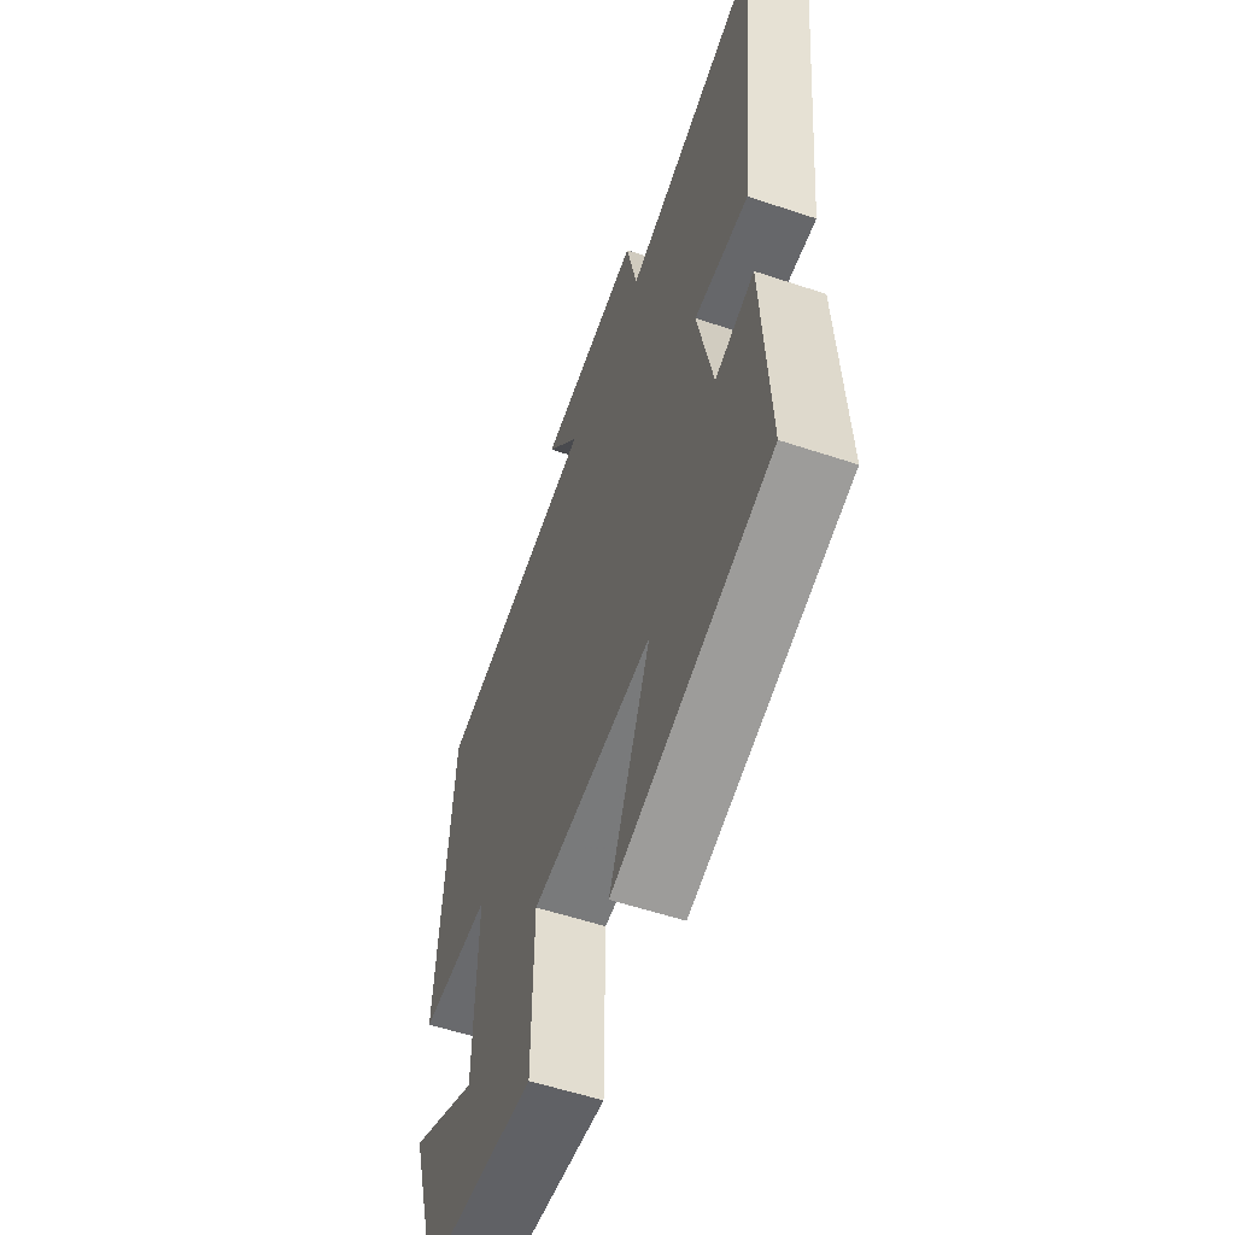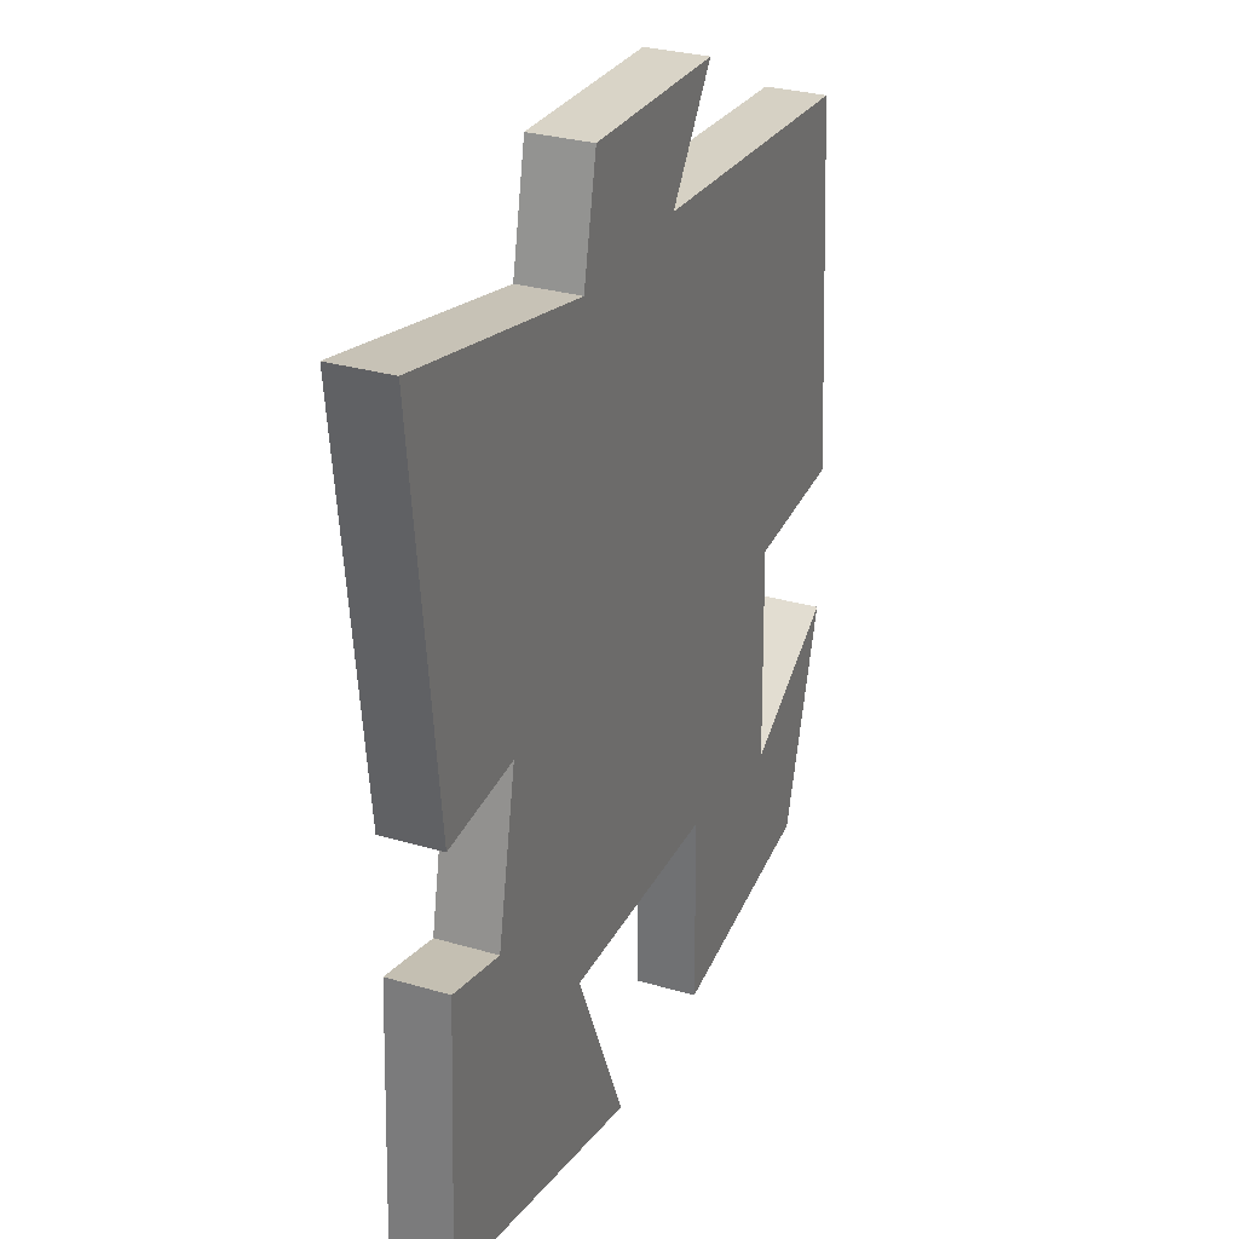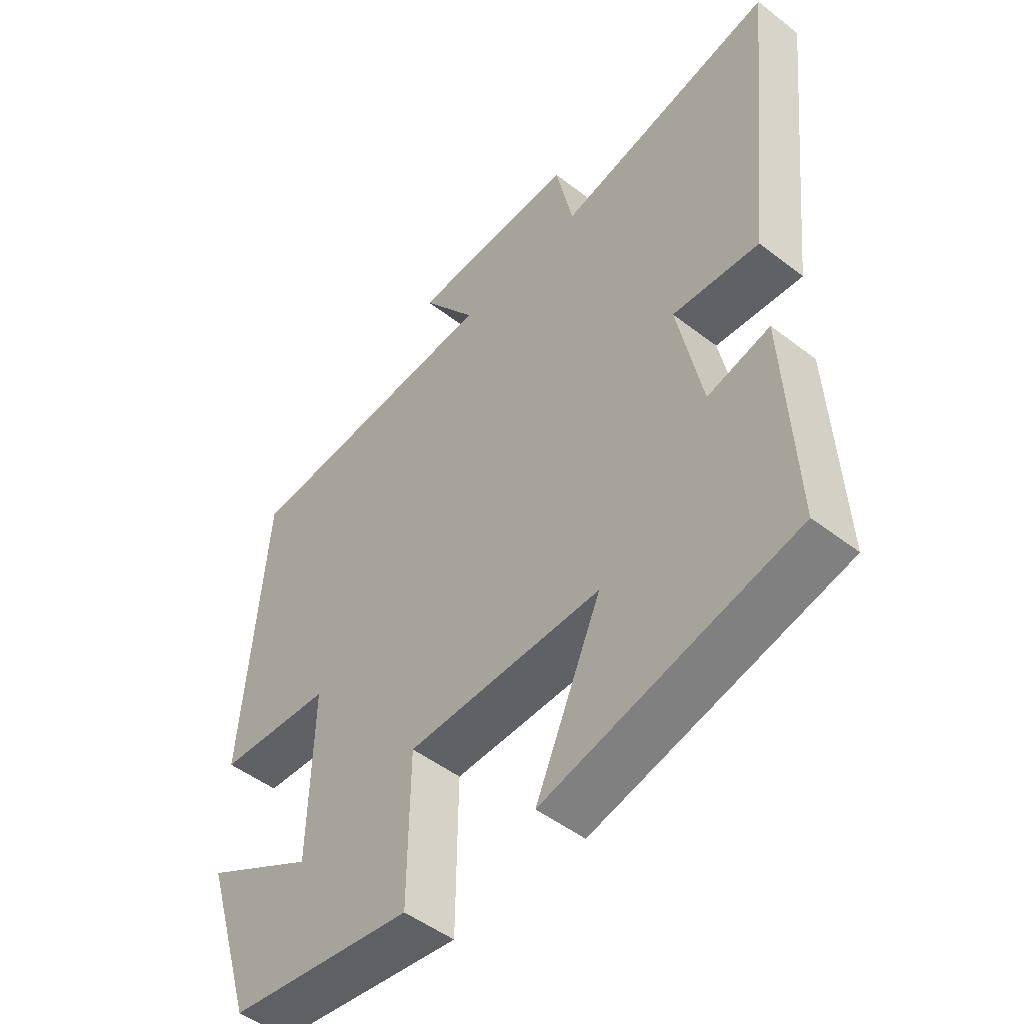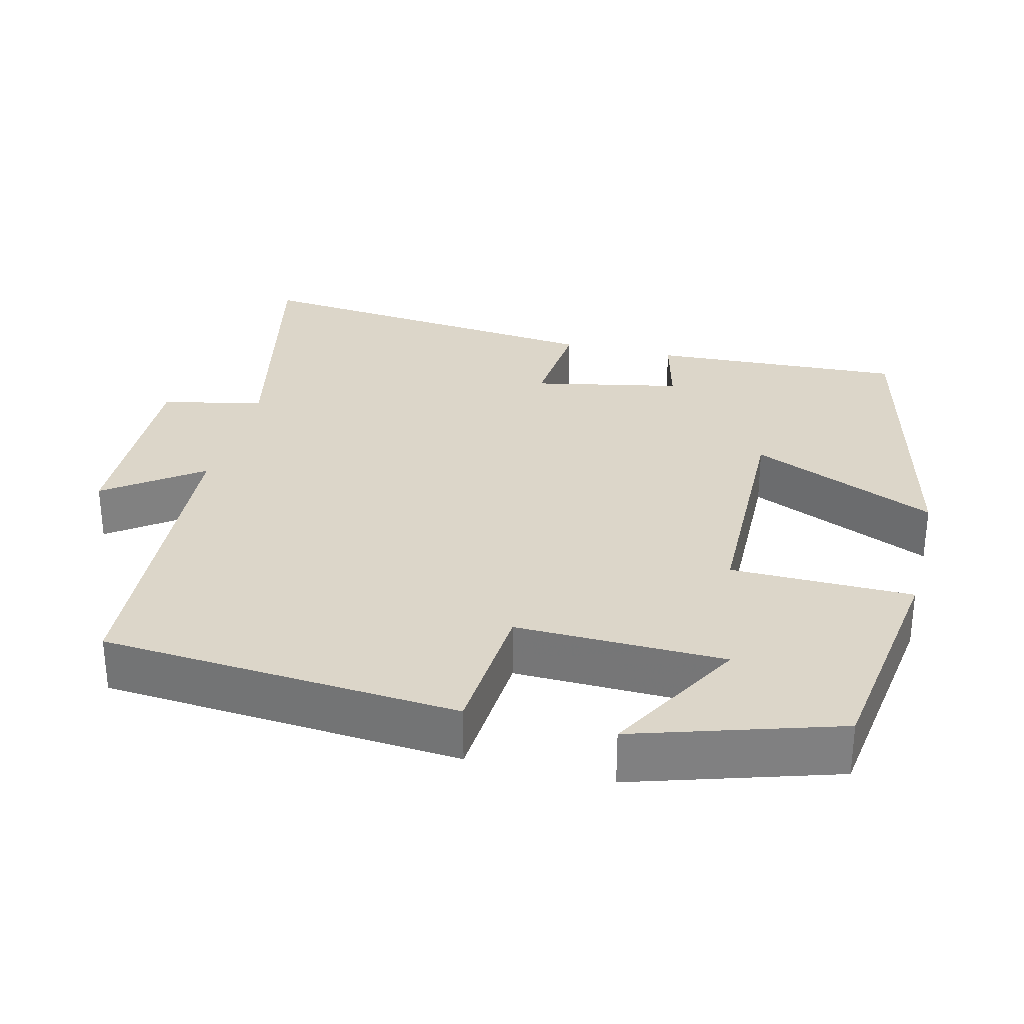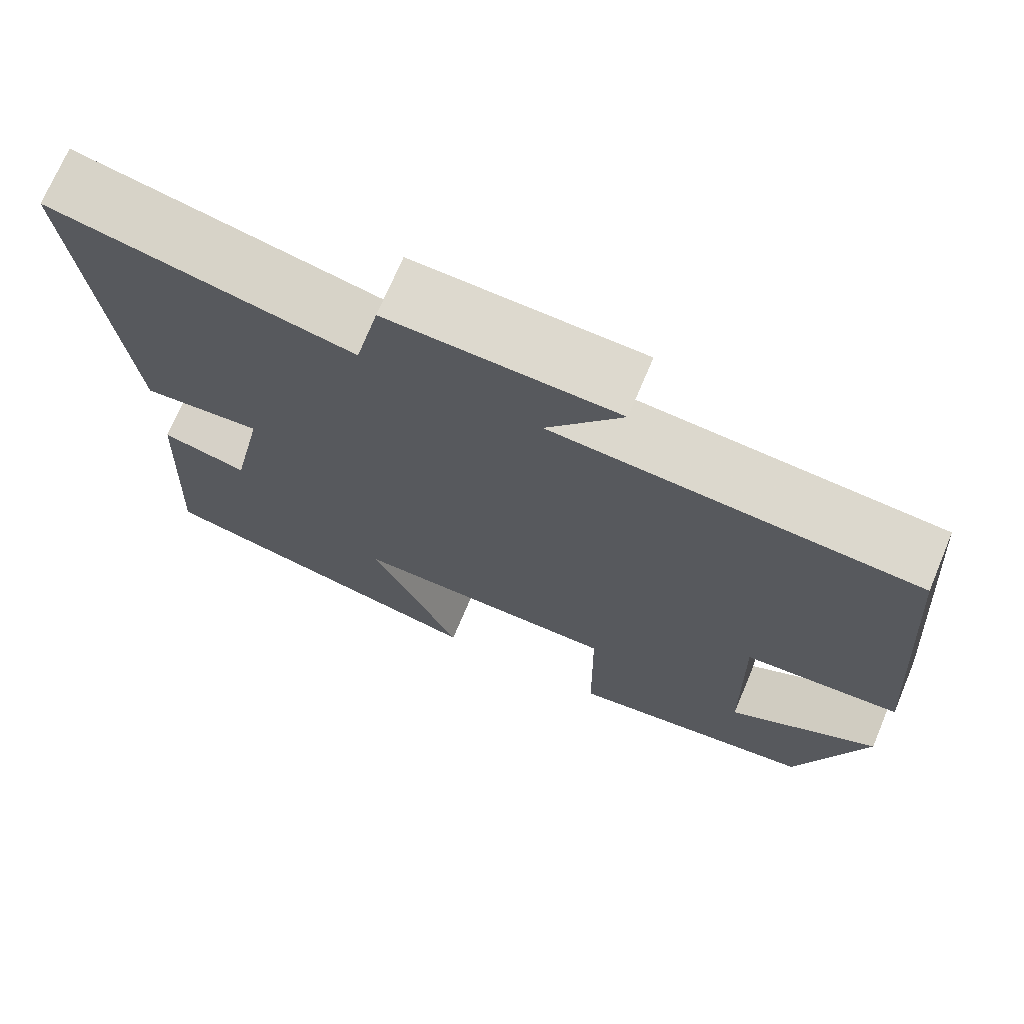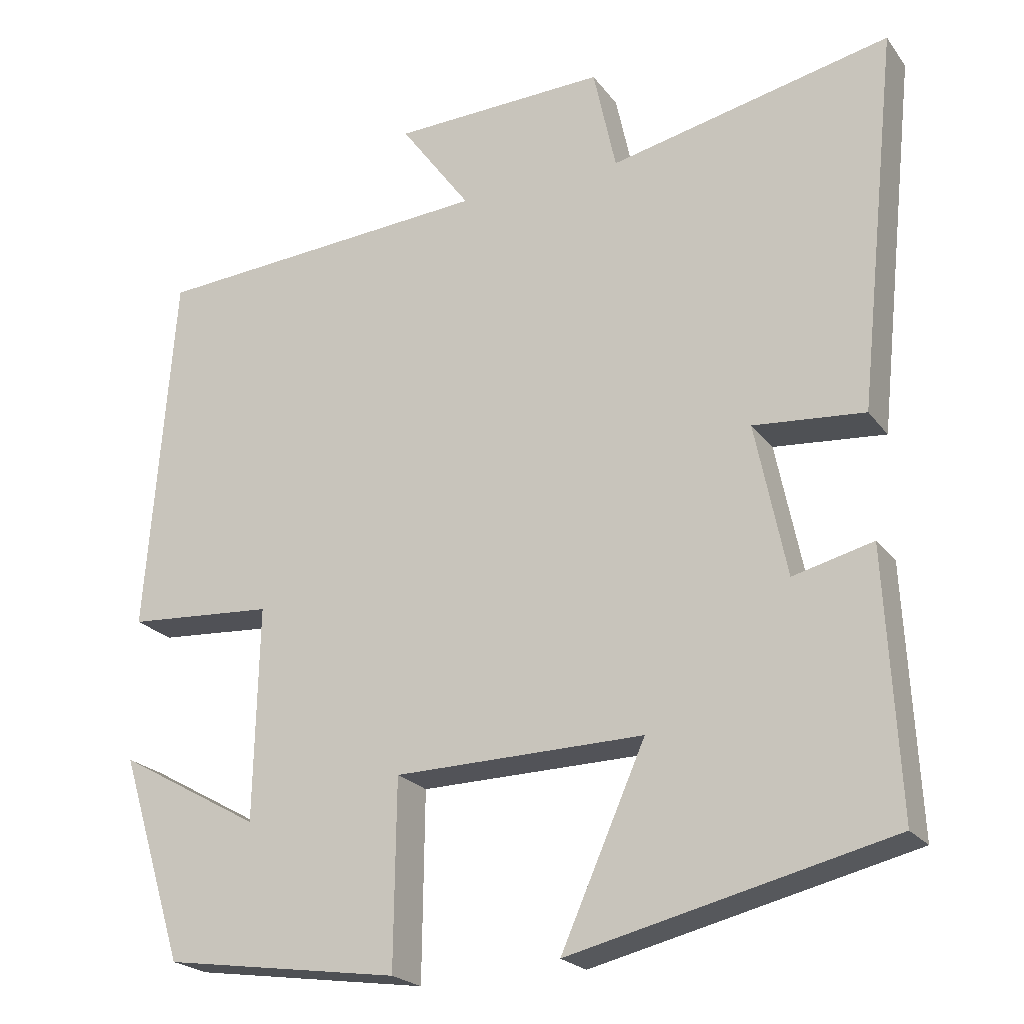
<metadata>
{"format":"obj","ext":"obj","renderer":"f3d","projection":"perspective","resolution":1024,"background":"white","views":[{"elev":-56.9,"azim":-109.2,"up":"+Z"},{"elev":30.3,"azim":-67.0,"up":"+Z"},{"elev":-49.3,"azim":-130.6,"up":"+Z"},{"elev":30.2,"azim":104.0,"up":"+Y"},{"elev":71.4,"azim":22.8,"up":"+Z"},{"elev":-22.1,"azim":-153.4,"up":"+Z"}]}
</metadata>
<code>
v 0.417 0.07 -0.456
v 0.112 0.07 -0.5
v 0.109 0.07 -0.26
v -0.213 0.07 -0.254
v -0.104 0.07 -0.5
v -0.517 0.07 -0.401
v -0.5 0.07 -0.066
v -0.397 0.07 -0.092
v -0.357 0.07 0.104
v -0.5 0.07 0.092
v -0.552 0.07 0.58
v -0.19 0.07 0.5
v -0.161 0.07 0.635
v 0.115 0.07 0.625
v 0.024 0.07 0.5
v 0.464 0.07 0.468
v 0.5 0.07 -0.004
v 0.31 0.07 -0.017
v 0.316 0.07 -0.293
v 0.5 0.07 -0.19
v 0.417 0 -0.456
v 0.112 0 -0.5
v 0.109 0 -0.26
v -0.213 0 -0.254
v -0.104 0 -0.5
v -0.517 0 -0.401
v -0.5 0 -0.066
v -0.397 0 -0.092
v -0.357 0 0.104
v -0.5 0 0.092
v -0.552 0 0.58
v -0.19 0 0.5
v -0.161 0 0.635
v 0.115 0 0.625
v 0.024 0 0.5
v 0.464 0 0.468
v 0.5 0 -0.004
v 0.31 0 -0.017
v 0.316 0 -0.293
v 0.5 0 -0.19
f 19 20 1 2
f 18 19 2 3
f 15 16 17 18
f 15 18 3 4
f 12 13 14 15
f 12 15 4
f 9 10 11 12
f 8 9 12 4
f 6 7 8
f 4 5 6 8
f 22 21 40 39
f 23 22 39 38
f 38 37 36 35
f 24 23 38 35
f 35 34 33 32
f 24 35 32
f 32 31 30 29
f 24 32 29 28
f 28 27 26
f 28 26 25 24
f 1 21 22 2
f 2 22 23 3
f 3 23 24 4
f 4 24 25 5
f 5 25 26 6
f 6 26 27 7
f 7 27 28 8
f 8 28 29 9
f 9 29 30 10
f 10 30 31 11
f 11 31 32 12
f 12 32 33 13
f 13 33 34 14
f 14 34 35 15
f 15 35 36 16
f 16 36 37 17
f 17 37 38 18
f 18 38 39 19
f 19 39 40 20
f 20 40 21 1

</code>
